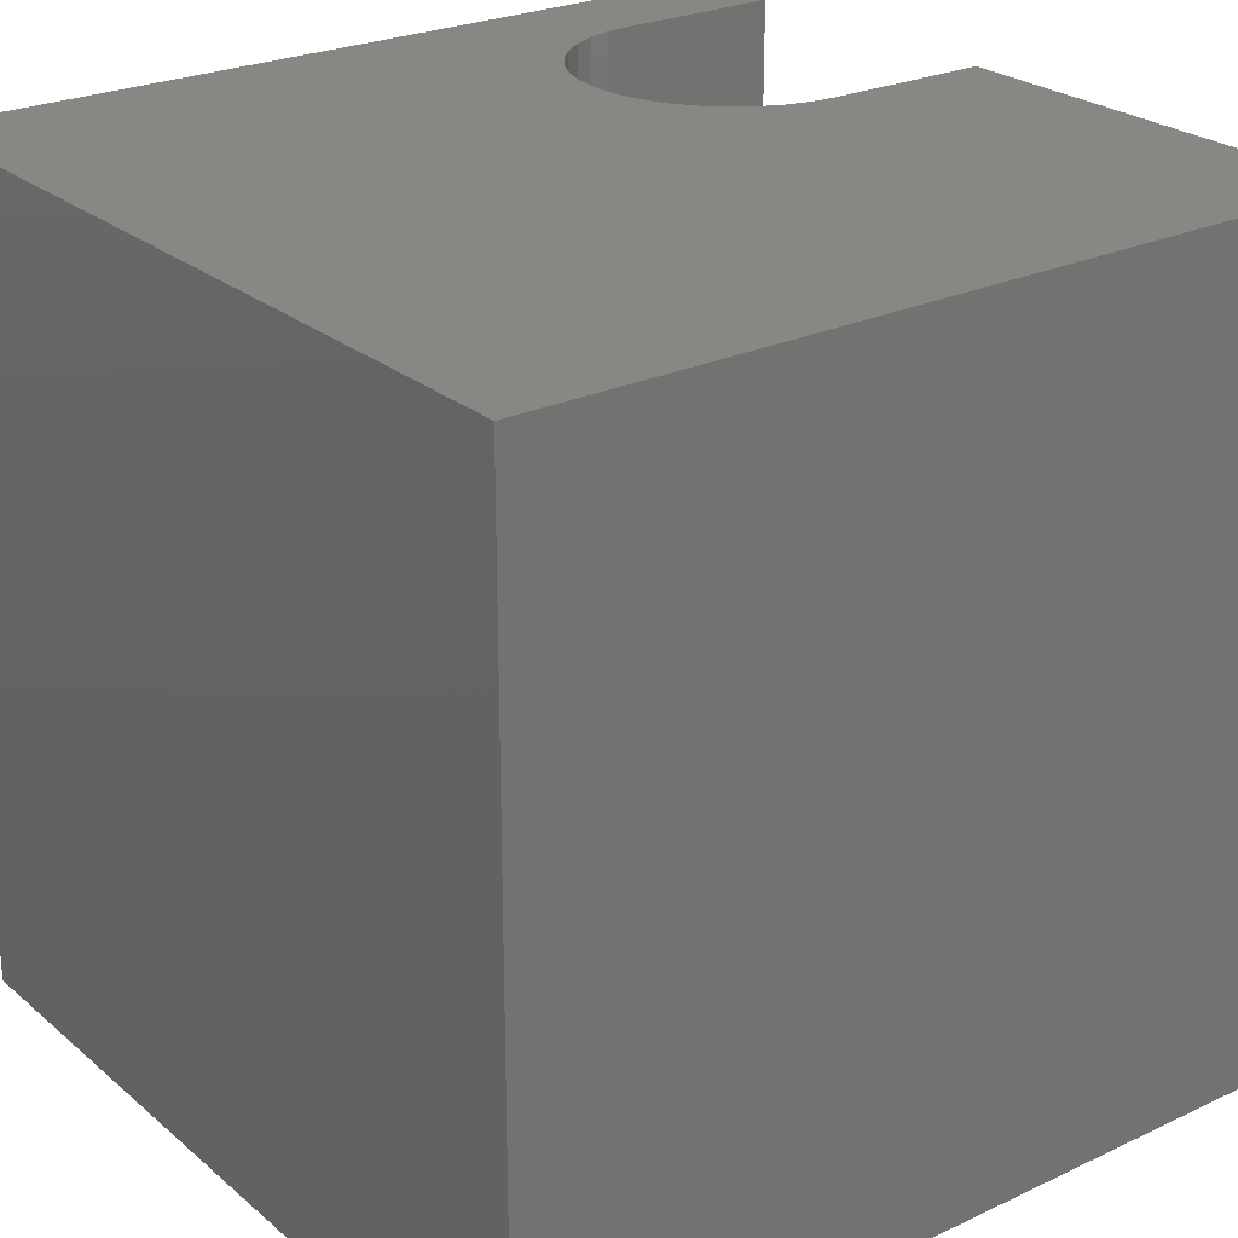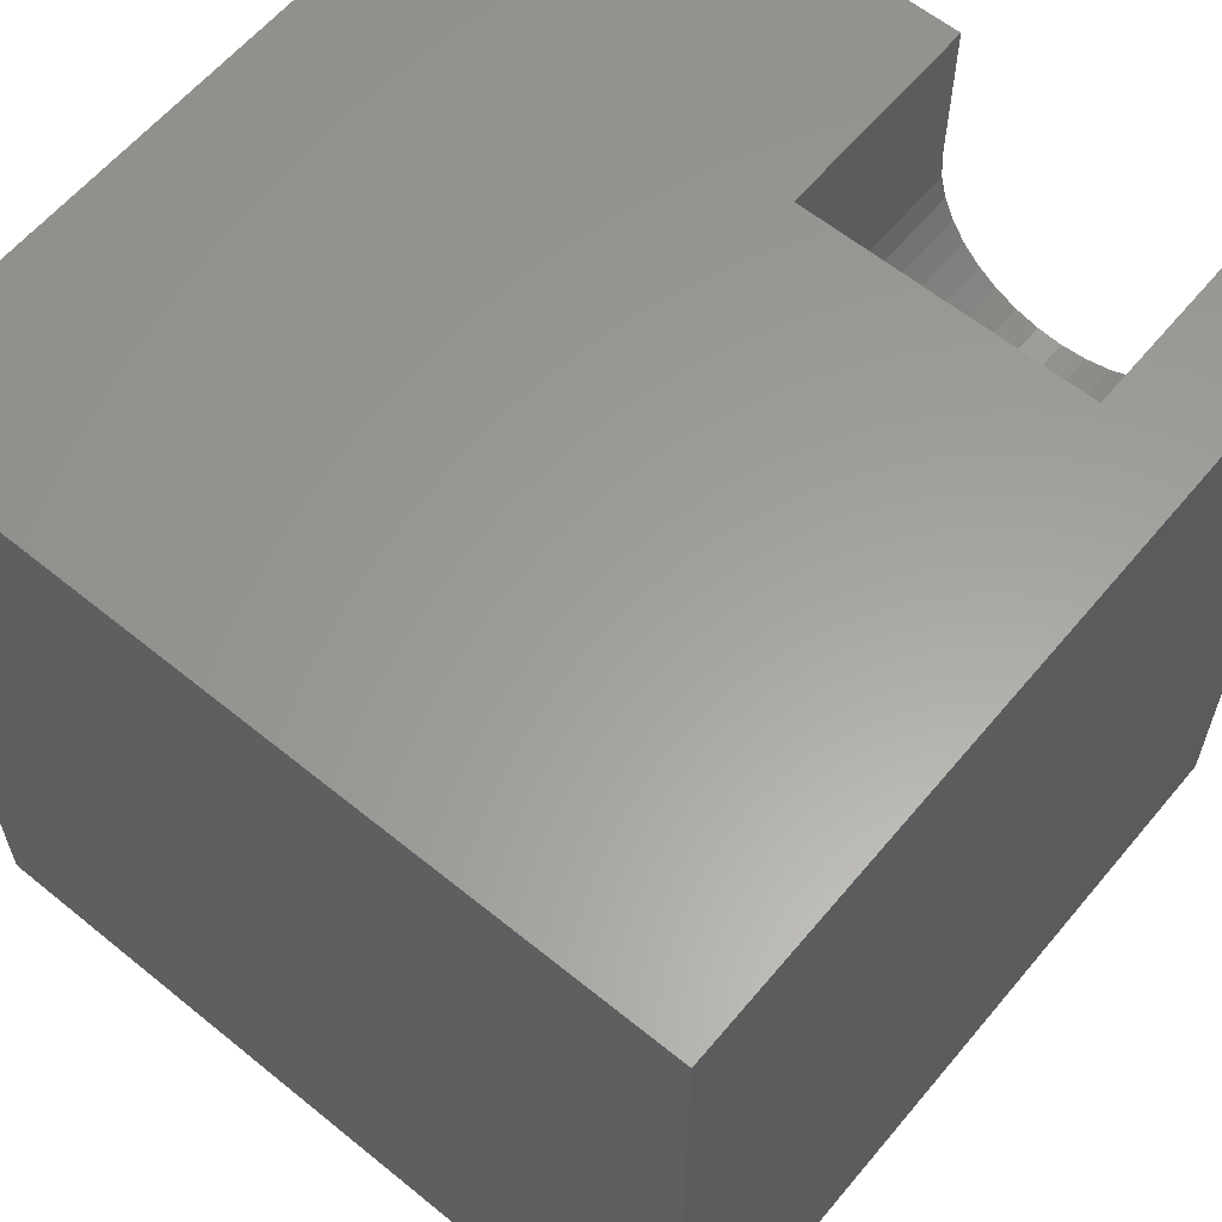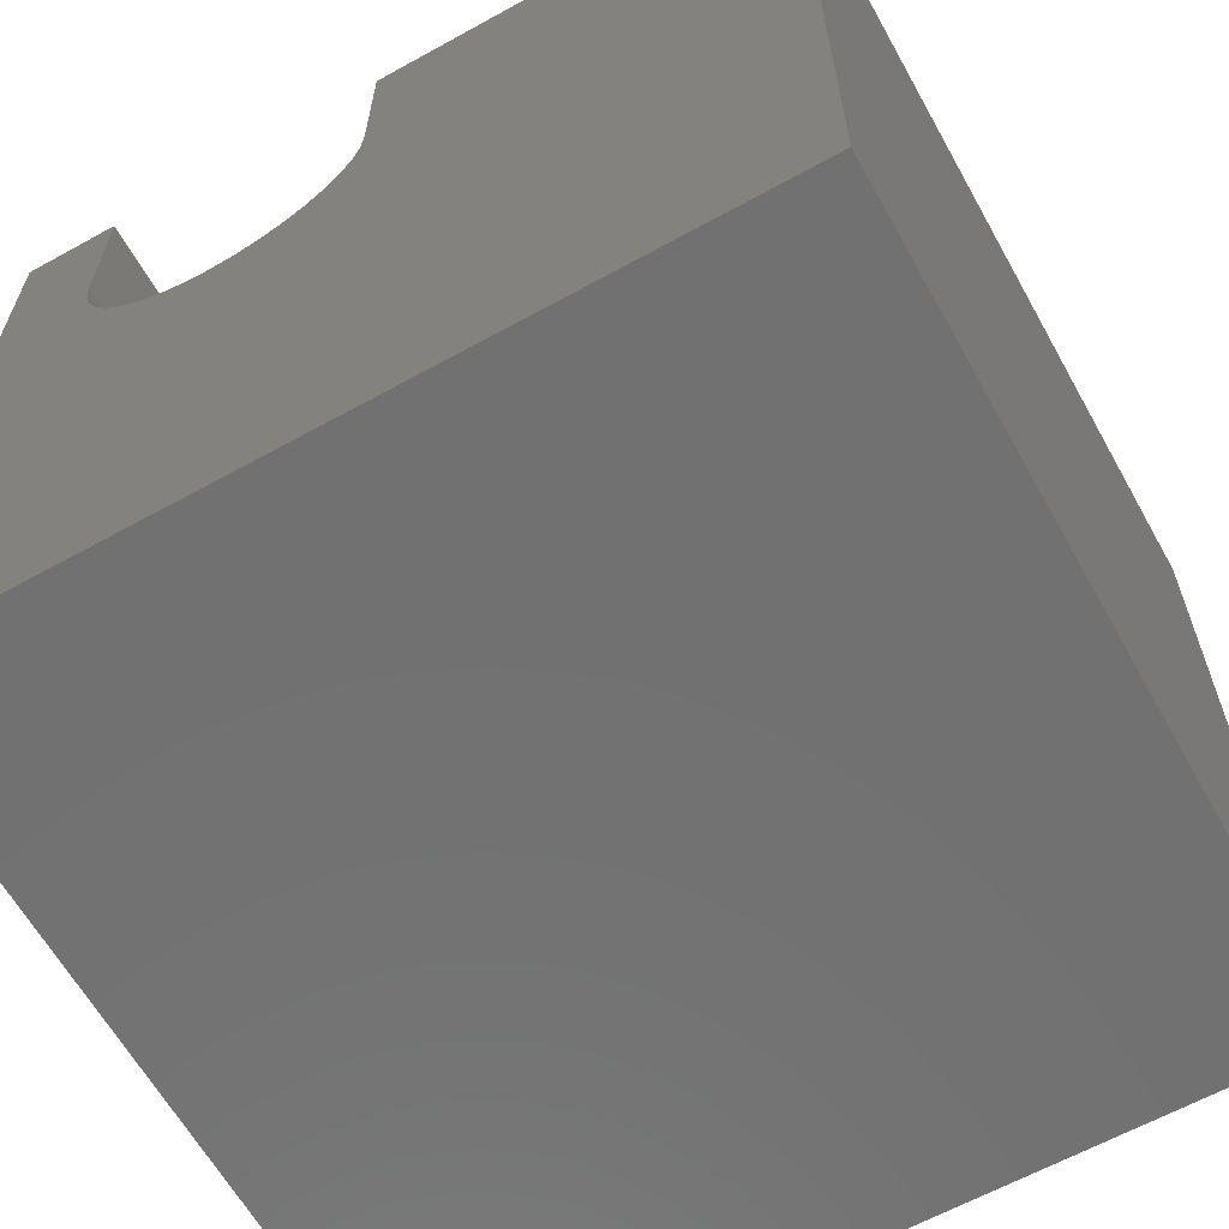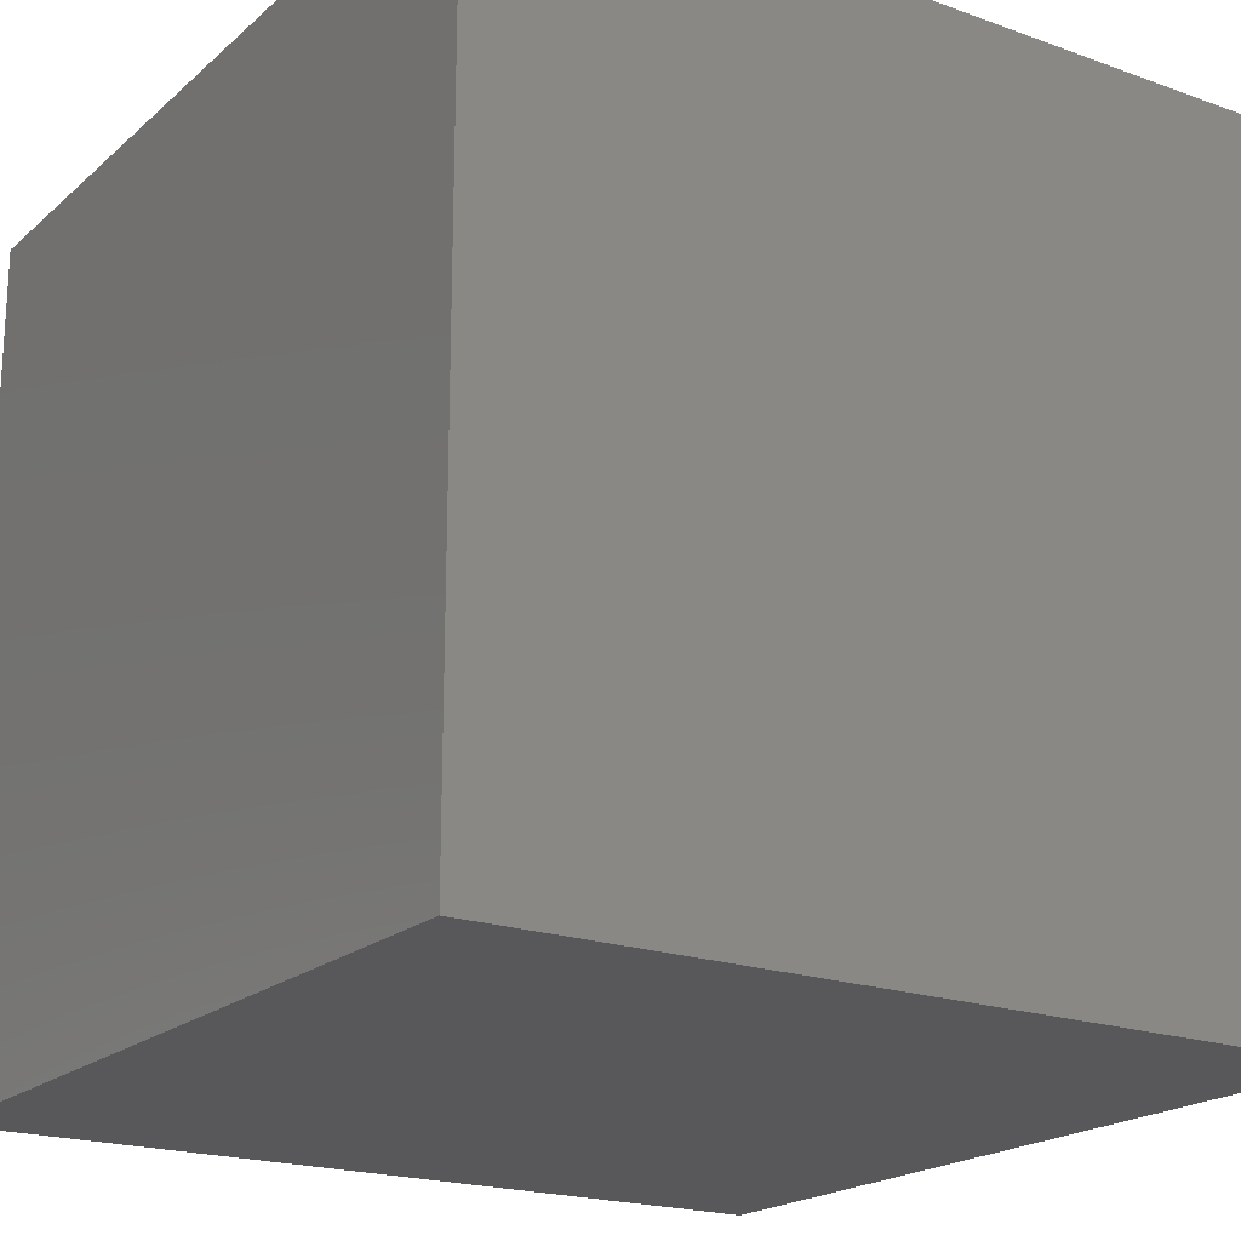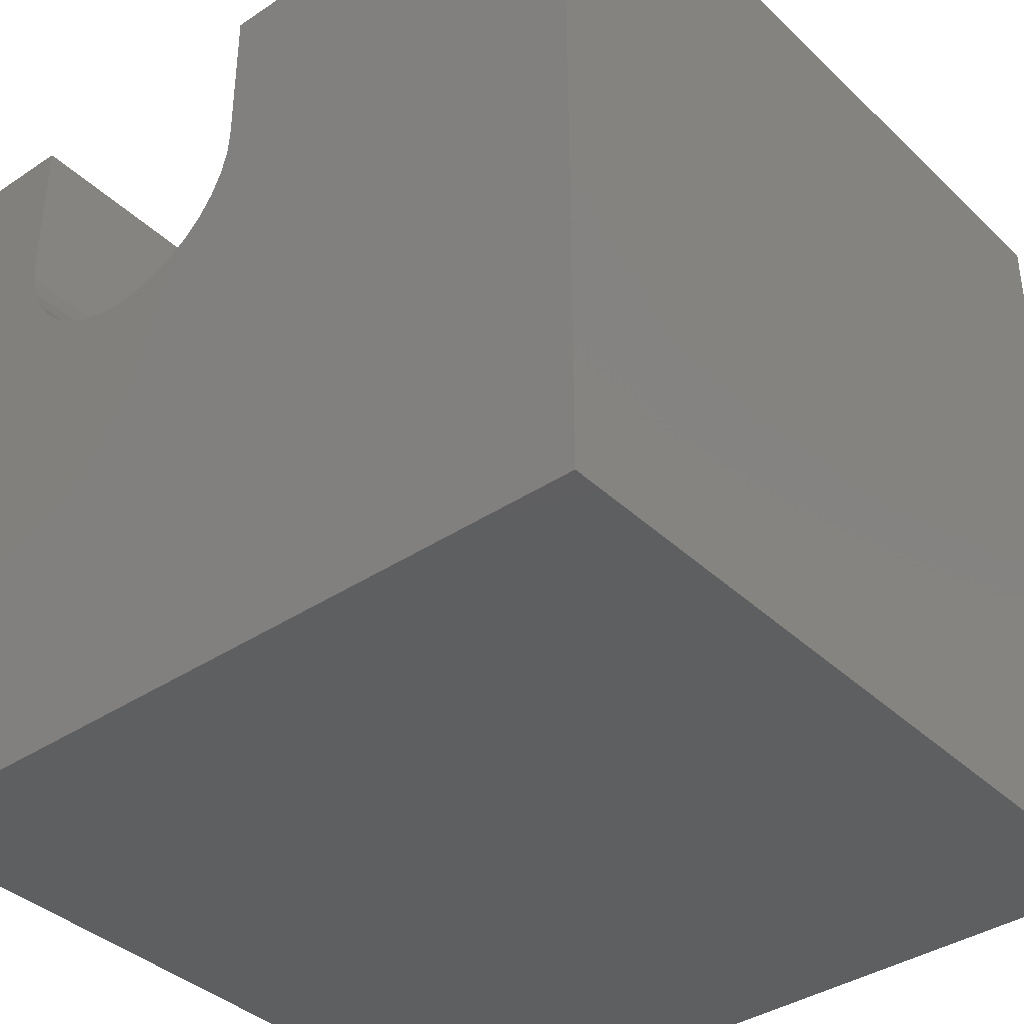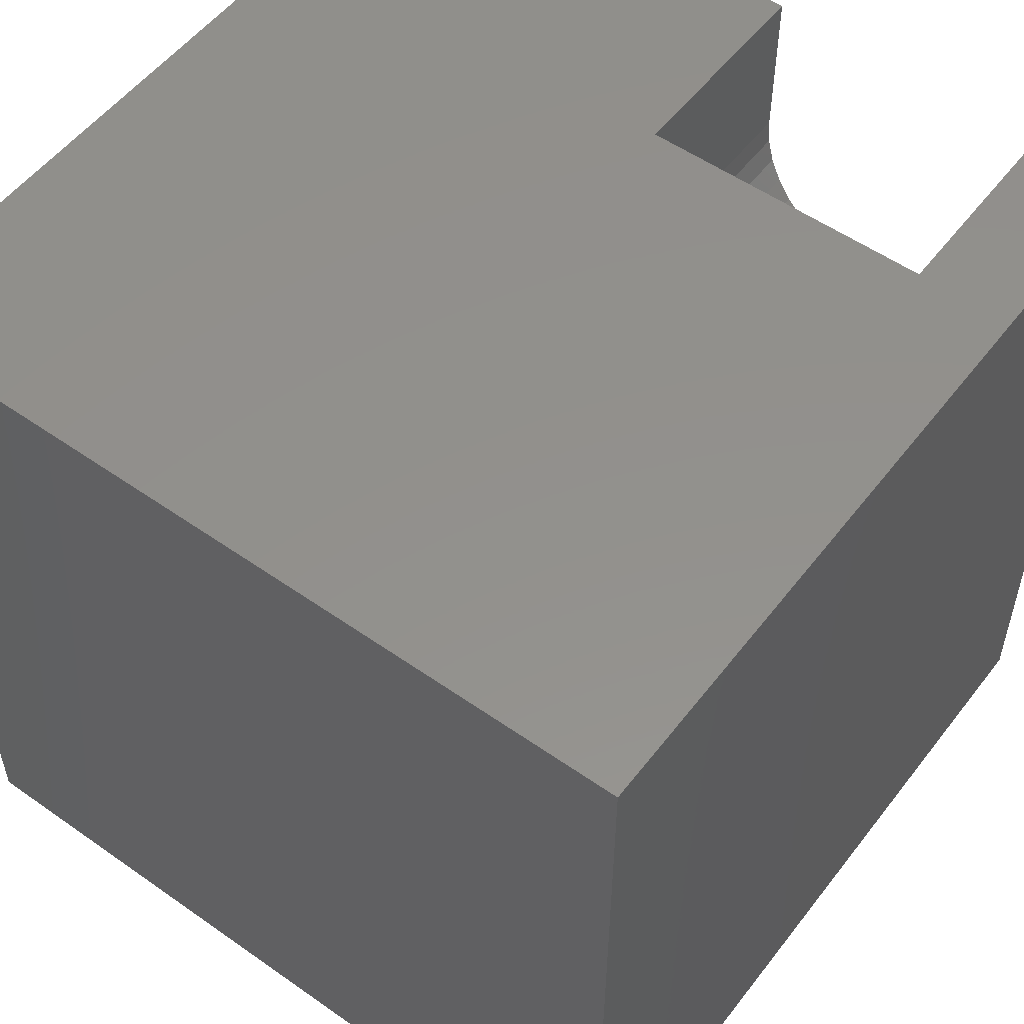
<metadata>
{"format":"stl","ext":"stl","renderer":"f3d","projection":"perspective","resolution":1024,"background":"white","views":[{"elev":25.2,"azim":52.9,"up":"+Z"},{"elev":60.8,"azim":-140.3,"up":"+Y"},{"elev":-63.1,"azim":29.2,"up":"+Y"},{"elev":-20.1,"azim":-123.4,"up":"+Y"},{"elev":-38.0,"azim":40.2,"up":"+Y"},{"elev":54.0,"azim":-143.2,"up":"+Y"}]}
</metadata>
<code>
# stl→obj: 50 verts, 96 faces
v 0 10 10
v 0 10 0
v 0 0 10
v 0 0 0
v 2.058 6.497 10
v 2.338 6.366 10
v 2.636 6.287 10
v 4.714 10 10
v 4.714 8.03 10
v 10 10 10
v 4.687 7.723 10
v 10 0 10
v 4.607 7.425 10
v 4.477 7.145 10
v 4.3 6.892 10
v 4.082 6.674 10
v 3.829 6.497 10
v 3.549 6.366 10
v 3.251 6.287 10
v 2.944 6.26 10
v 1.806 6.674 10
v 1.587 6.892 10
v 1.41 7.145 10
v 1.28 7.425 10
v 1.2 7.723 10
v 1.173 8.03 10
v 1.173 10 10
v 10 10 0
v 10 0 0
v 1.173 10 7.36
v 4.714 10 7.36
v 4.714 8.03 7.36
v 1.173 8.03 7.36
v 2.058 6.497 7.36
v 2.338 6.366 7.36
v 2.636 6.287 7.36
v 3.549 6.366 7.36
v 3.829 6.497 7.36
v 4.082 6.674 7.36
v 4.3 6.892 7.36
v 4.477 7.145 7.36
v 4.607 7.425 7.36
v 4.687 7.723 7.36
v 2.944 6.26 7.36
v 3.251 6.287 7.36
v 1.28 7.425 7.36
v 1.41 7.145 7.36
v 1.2 7.723 7.36
v 1.587 6.892 7.36
v 1.806 6.674 7.36
f 1 2 3
f 3 2 4
f 5 3 6
f 6 3 7
f 8 9 10
f 10 9 11
f 10 11 12
f 12 11 13
f 12 13 14
f 14 15 12
f 12 15 16
f 12 16 17
f 17 18 12
f 12 18 19
f 12 19 3
f 3 19 20
f 3 20 7
f 5 21 3
f 3 21 22
f 3 22 23
f 23 24 3
f 3 24 25
f 3 25 1
f 1 25 26
f 1 26 27
f 28 10 29
f 29 10 12
f 2 28 4
f 4 28 29
f 1 27 30
f 8 10 31
f 31 10 28
f 31 28 30
f 30 28 2
f 30 2 1
f 29 12 4
f 4 12 3
f 31 30 32
f 32 30 33
f 34 35 33
f 33 35 36
f 33 37 38
f 38 39 33
f 33 39 40
f 33 40 41
f 41 42 33
f 33 42 43
f 33 43 32
f 36 44 33
f 33 44 45
f 33 45 37
f 46 47 48
f 48 47 49
f 48 49 33
f 33 49 50
f 33 50 34
f 31 32 8
f 8 32 9
f 33 26 25
f 33 25 48
f 48 25 24
f 48 24 46
f 46 24 23
f 46 23 47
f 47 23 22
f 47 22 49
f 49 22 21
f 49 21 50
f 50 21 5
f 50 5 34
f 34 5 6
f 34 6 35
f 35 6 7
f 35 7 36
f 36 7 20
f 36 20 44
f 44 20 19
f 44 19 45
f 45 19 18
f 45 18 37
f 37 18 17
f 37 17 38
f 38 17 16
f 38 16 39
f 39 16 15
f 39 15 40
f 40 15 14
f 40 14 41
f 41 14 13
f 41 13 42
f 42 13 11
f 42 11 43
f 43 11 9
f 43 9 32
f 33 30 26
f 26 30 27

</code>
